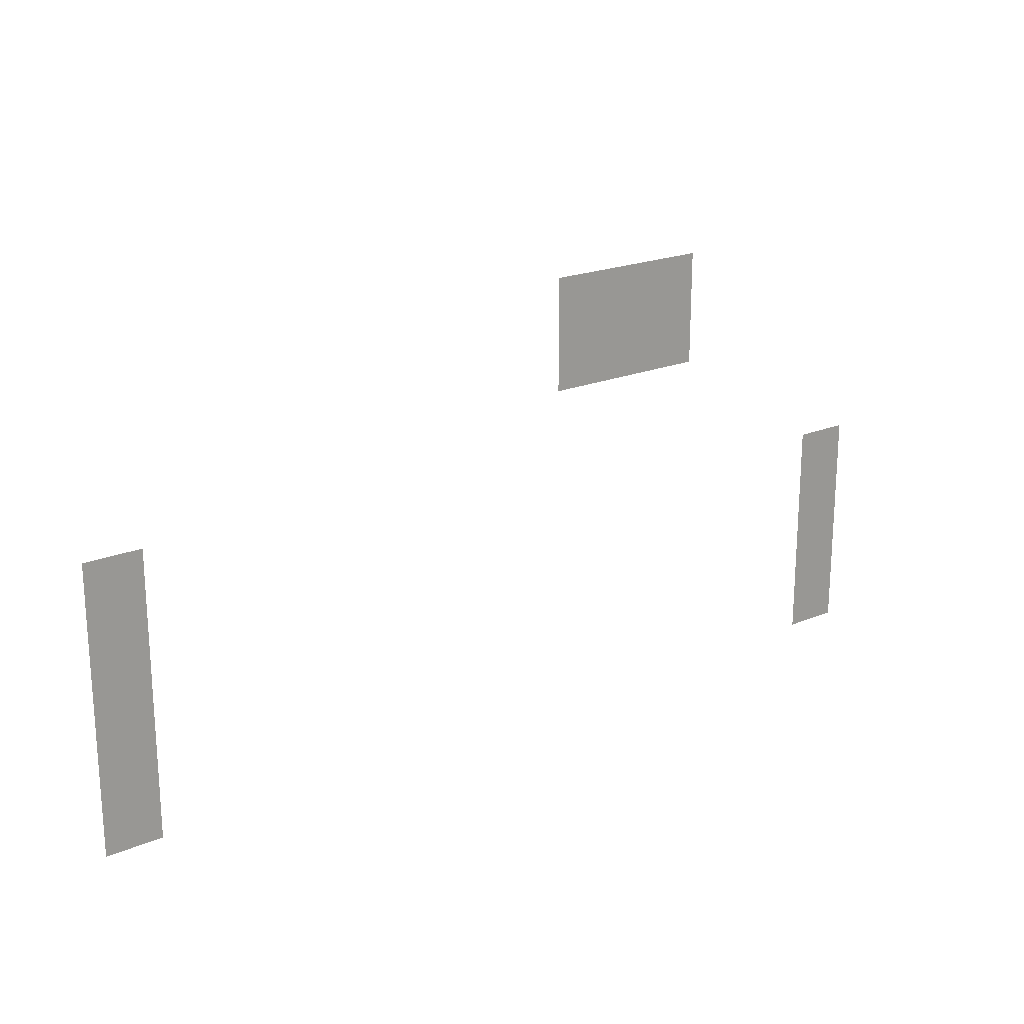
<metadata>
{"format":"obj","ext":"obj","renderer":"f3d","projection":"perspective","resolution":1024,"background":"white","views":[{"elev":20.8,"azim":-36.8,"up":"+Y"}]}
</metadata>
<code>
v -4 -9 0
v -5 -9 0
v -5 -8 0
v -4 -8 0
v -5 -9 0
v -6 -9 0
v -6 -8 0
v -5 -8 0
v -6 -9 0
v -7 -9 0
v -7 -8 0
v -6 -8 0
v -4 -10 0
v -5 -10 0
v -5 -9 0
v -4 -9 0
v -5 -10 0
v -6 -10 0
v -6 -9 0
v -5 -9 0
v -6 -10 0
v -7 -10 0
v -7 -9 0
v -6 -9 0
v -15 -12 0
v -16 -12 0
v -16 -11 0
v -15 -11 0
v 0 -13 0
v -1 -13 0
v -1 -12 0
v 0 -12 0
v -15 -13 0
v -16 -13 0
v -16 -12 0
v -15 -12 0
v 0 -14 0
v -1 -14 0
v -1 -13 0
v 0 -13 0
v -15 -14 0
v -16 -14 0
v -16 -13 0
v -15 -13 0
v 0 -15 0
v -1 -15 0
v -1 -14 0
v 0 -14 0
v -15 -15 0
v -16 -15 0
v -16 -14 0
v -15 -14 0
v 0 -16 0
v -1 -16 0
v -1 -15 0
v 0 -15 0
v -15 -16 0
v -16 -16 0
v -16 -15 0
v -15 -15 0
g escenaNorte_2_mesh_0211
f 1 2 3 4
f 5 6 7 8
f 9 10 11 12
f 13 14 15 16
f 17 18 19 20
f 21 22 23 24
f 25 26 27 28
f 29 30 31 32
f 33 34 35 36
f 37 38 39 40
f 41 42 43 44
f 45 46 47 48
f 49 50 51 52
f 53 54 55 56
f 57 58 59 60

</code>
